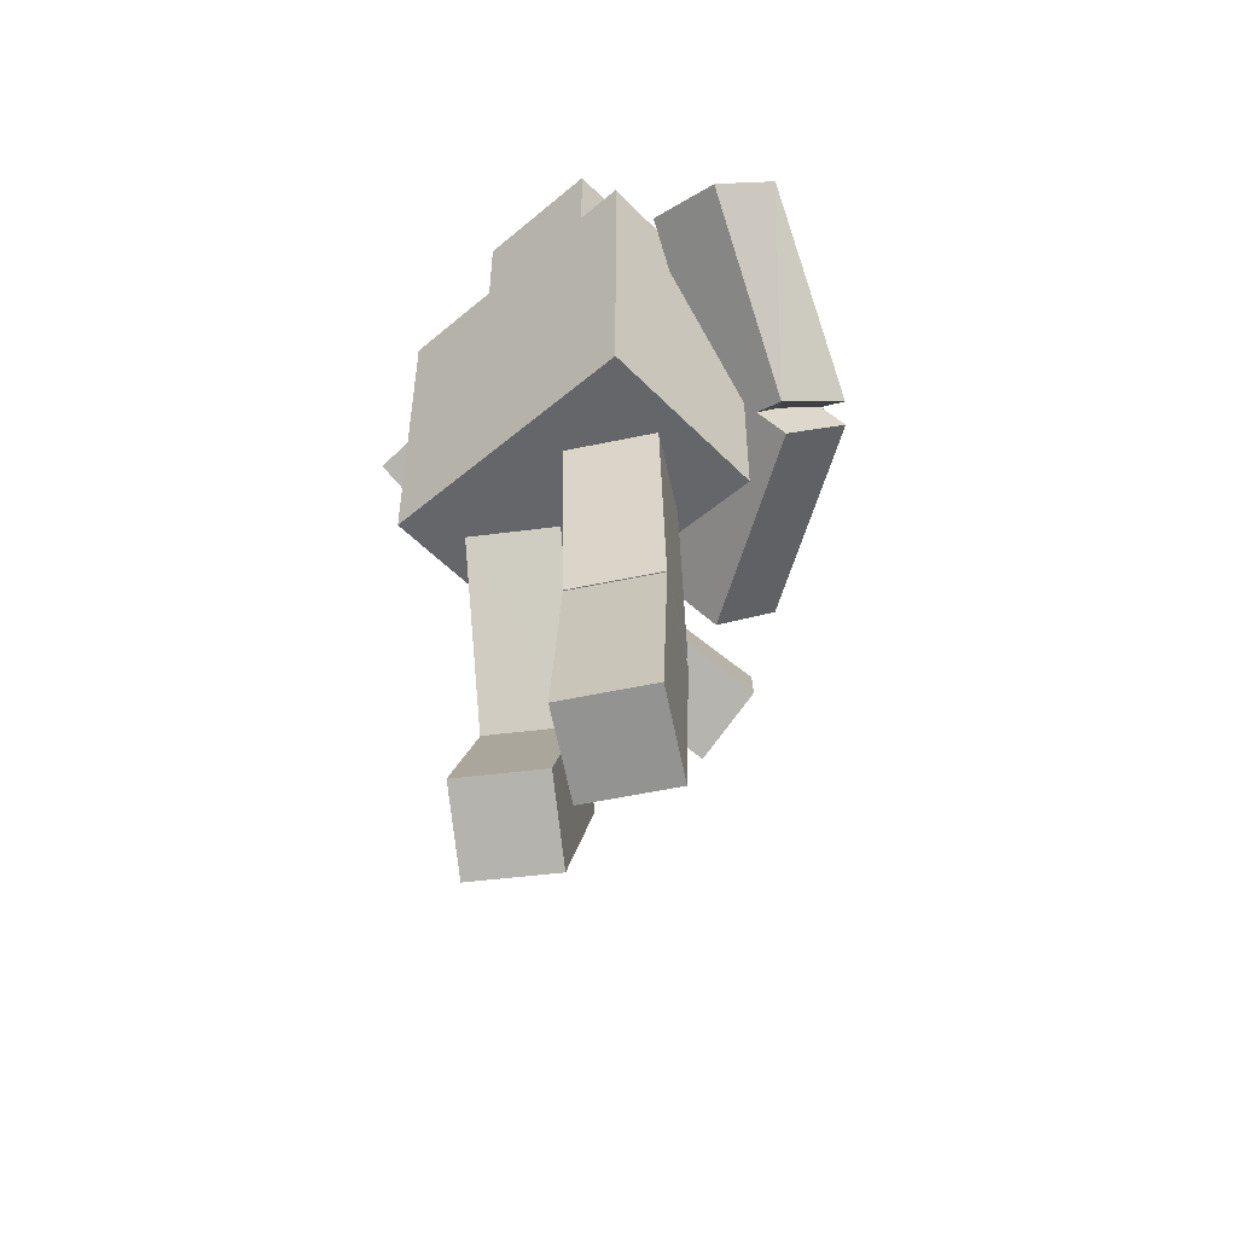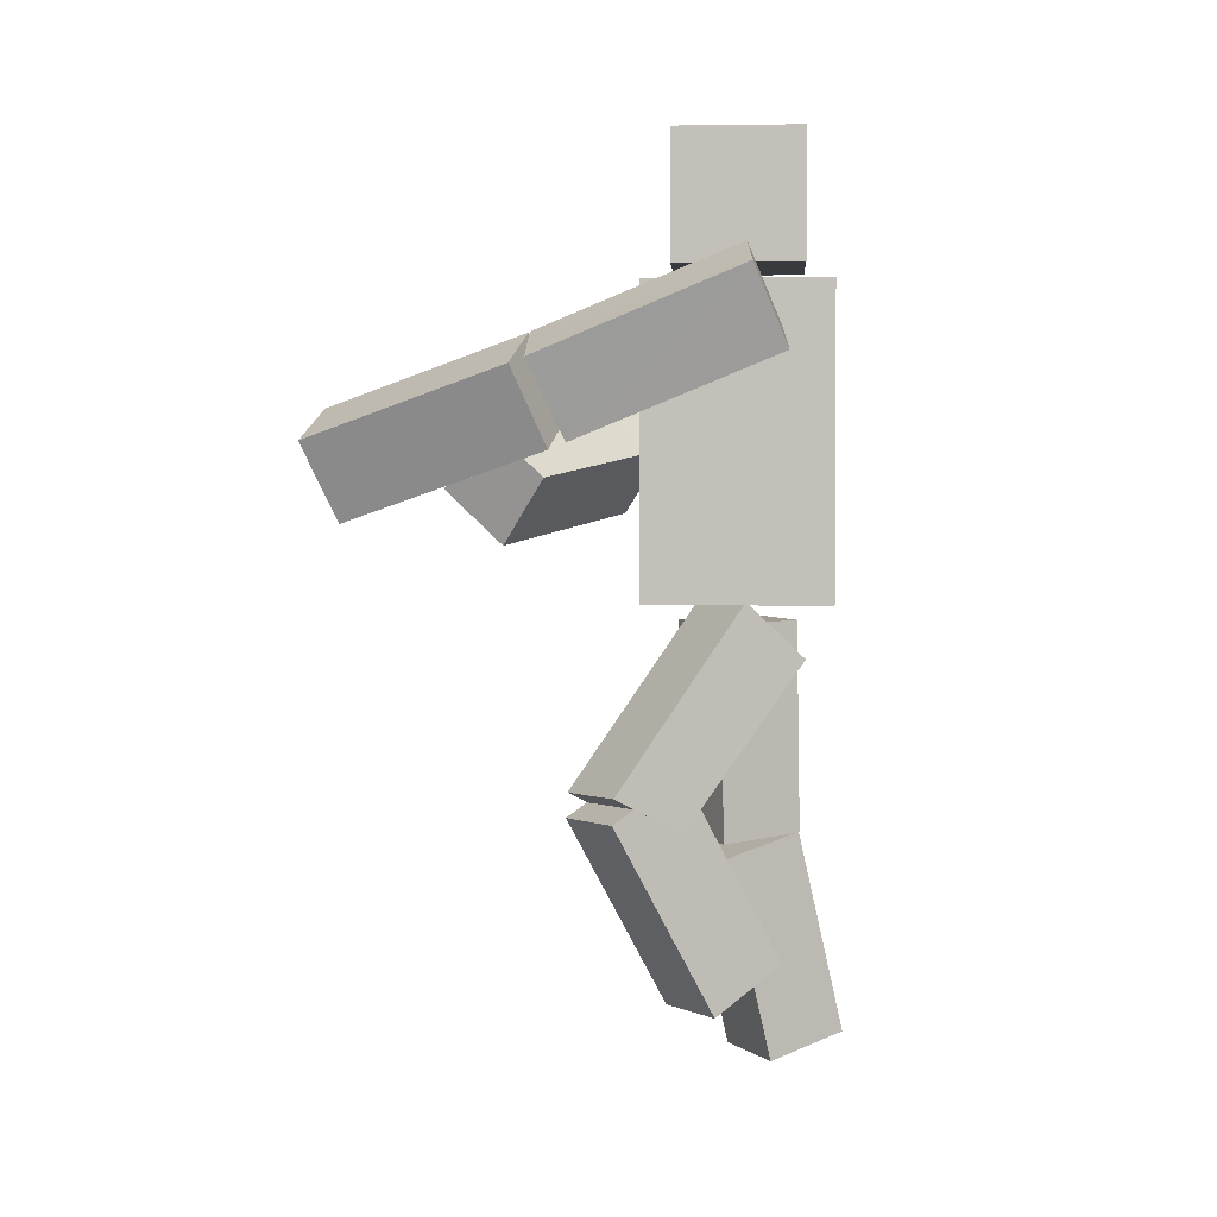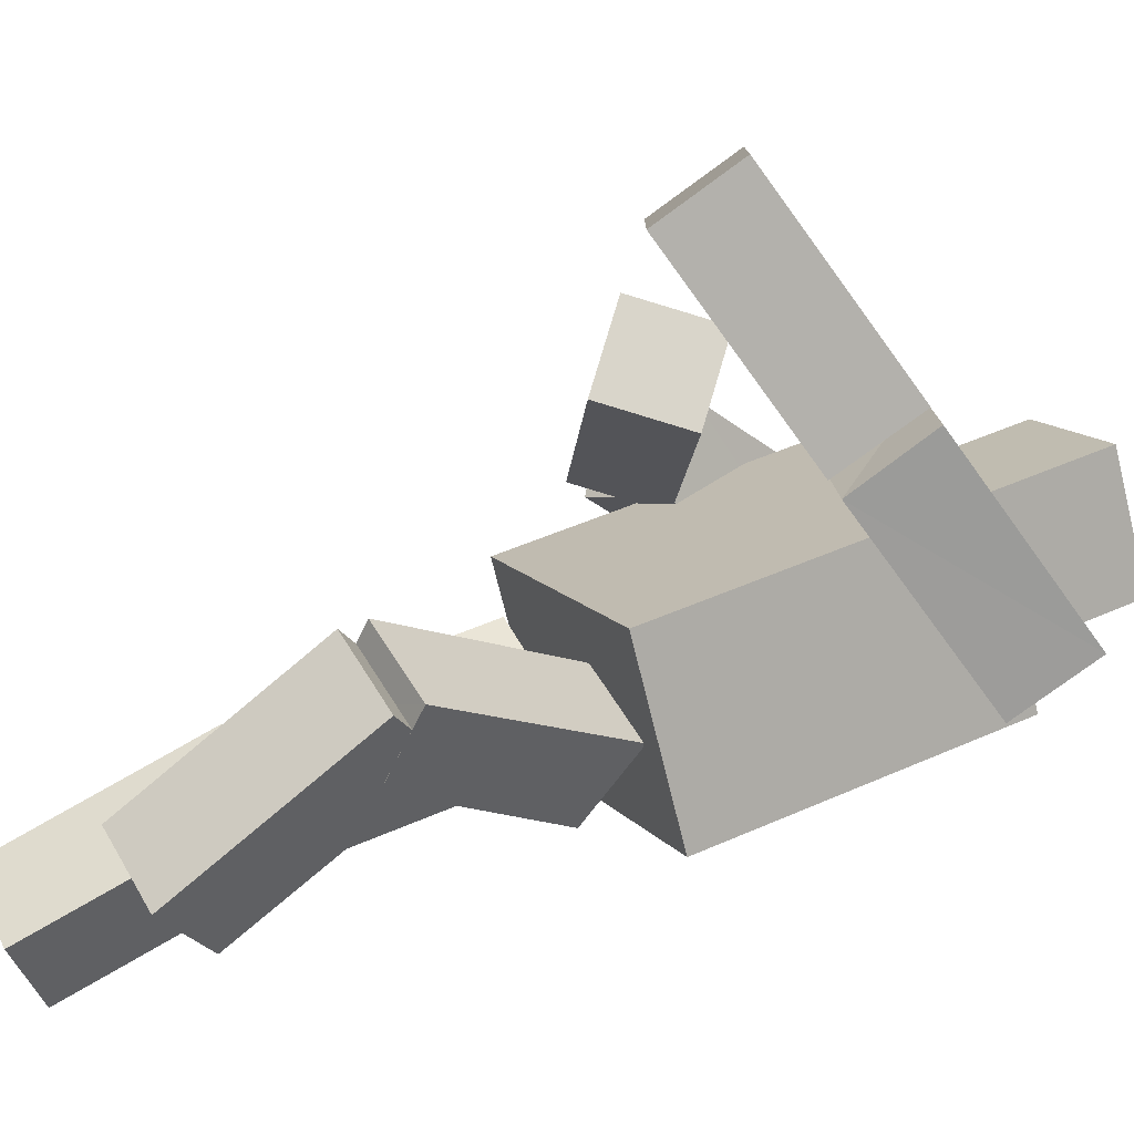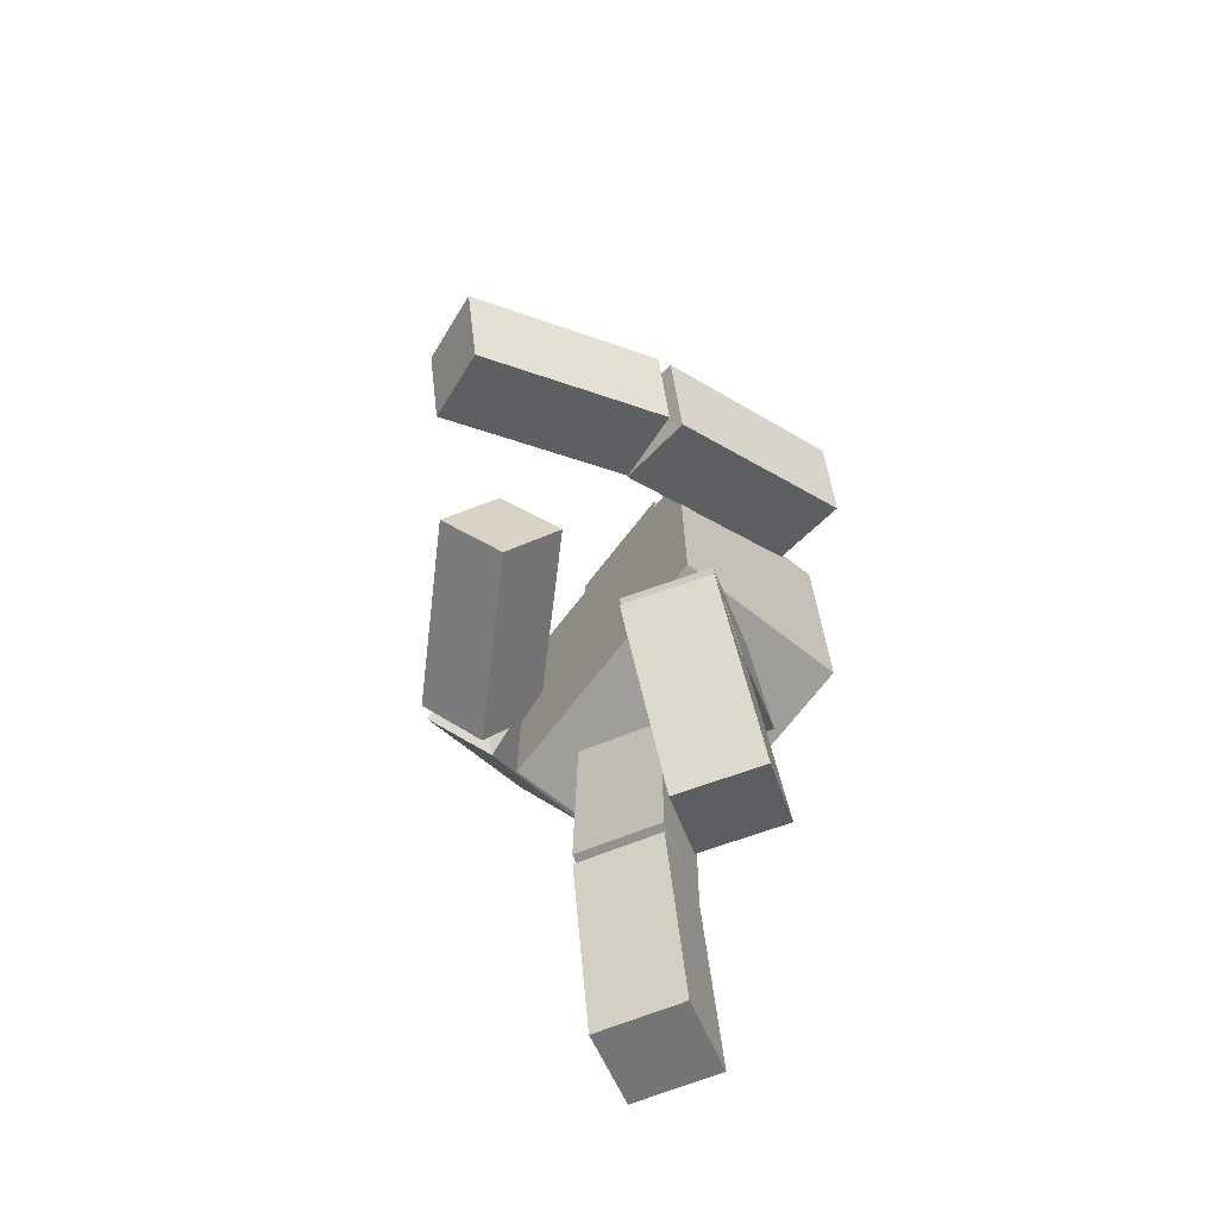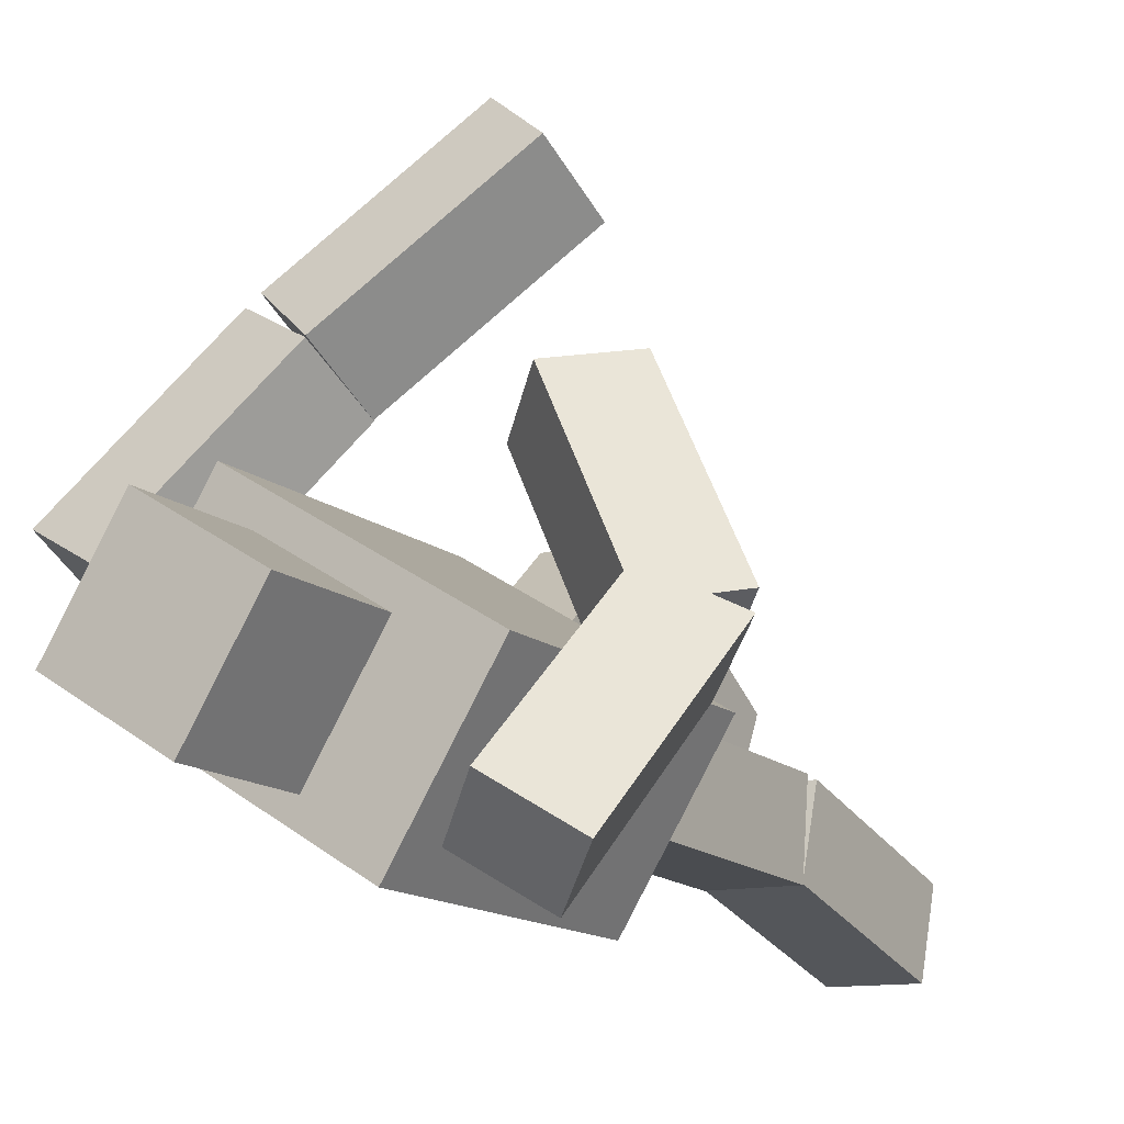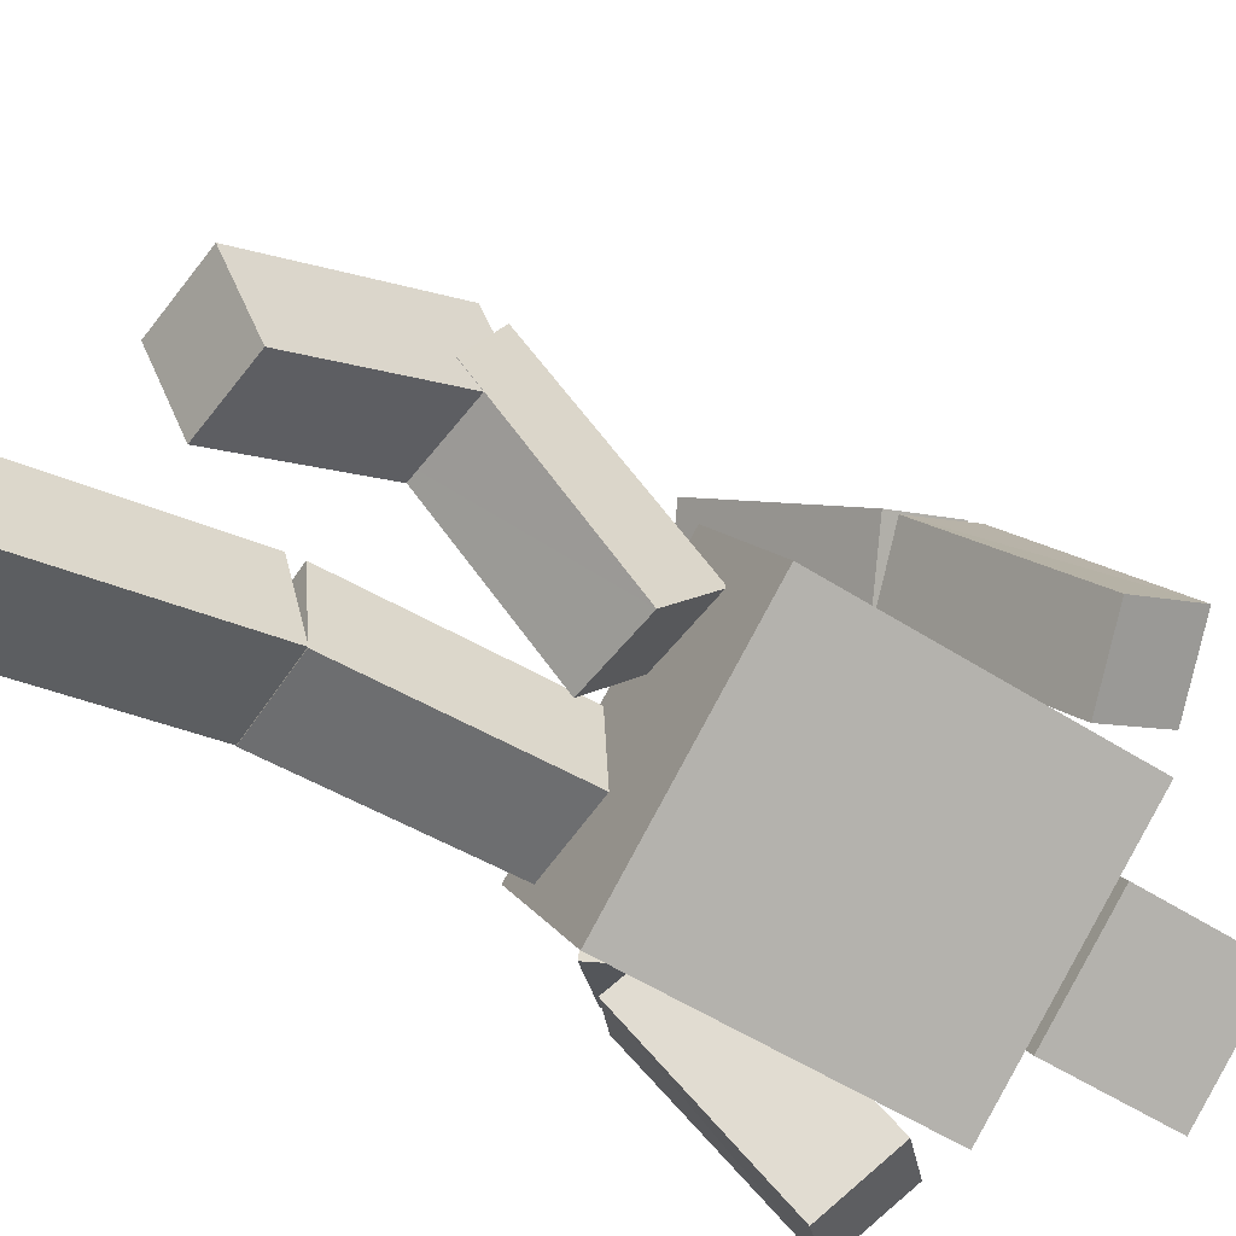
<metadata>
{"format":"obj","ext":"obj","renderer":"f3d","projection":"perspective","resolution":1024,"background":"white","views":[{"elev":-51.8,"azim":-169.5,"up":"+Y"},{"elev":2.3,"azim":61.7,"up":"+Y"},{"elev":46.9,"azim":63.1,"up":"+Z"},{"elev":-70.8,"azim":20.4,"up":"+Y"},{"elev":-14.2,"azim":-149.3,"up":"+Z"},{"elev":-53.8,"azim":55.6,"up":"+Z"}]}
</metadata>
<code>
o Cube.003_Cube.001
v -0.5597 0.5791 1.597
v -0.2689 0.4286 1.835
v -0.5352 0.9332 1.791
v -0.2445 0.7827 2.029
v 0.1331 0.8887 0.9455
v 0.4238 0.7382 1.183
v 0.4483 1.092 1.377
v 0.1575 1.243 1.14
v 0.08272 -1.718 0.4196
v 0.06843 -1.516 0.06932
v 0.487 -1.707 0.4092
v 0.4728 -1.505 0.05897
v 0.07266 -0.852 0.9195
v 0.05837 -0.65 0.5692
v 0.4627 -0.6393 0.5589
v 0.477 -0.8413 0.9091
v 0.6647 1.269 0.1855
v 1.005 1.145 0.3663
v 0.6896 1.623 0.3797
v 1.03 1.499 0.5606
v 0.02978 0.07781 0.2324
v 0.03085 -0.1824 -0.07744
v 0.4341 0.08991 0.2236
v 0.4352 -0.1703 -0.08621
v 0.1274 0.8922 0.9402
v 0.4676 0.7683 1.122
v 0.4915 1.118 1.326
v 0.1561 1.247 1.132
v 0.06922 -0.7416 0.9101
v 0.0667 -0.9126 0.5687
v 0.471 -0.9016 0.5597
v 0.4735 -0.7292 0.9
v -0.2194 0.6338 0.8778
v -0.4717 0.3276 0.957
v -0.477 0.8915 1.054
v -0.7292 0.5852 1.133
v -0.6734 0.7805 -0.001046
v -0.9256 0.4742 0.07815
v -1.183 0.7319 0.2542
v -0.931 1.038 0.175
v -0.08214 -2.079 -0.2346
v -0.06913 -1.974 -0.6251
v -0.4865 -2.069 -0.2452
v -0.4734 -1.964 -0.6358
v -0.06421 -1.114 0.02507
v -0.05121 -1.009 -0.3655
v -0.4555 -0.9984 -0.3762
v -0.4685 -1.103 0.01439
v -0.4642 1.379 -0.5705
v -0.769 1.215 -0.78
v -0.7228 1.636 -0.3956
v -1.028 1.472 -0.6051
v -0.03693 -0.03289 0.06708
v -0.02625 -0.01872 -0.3371
v -0.4413 -0.02231 0.05677
v -0.4306 -0.008143 -0.3474
v -0.6184 0.7218 0.1677
v -0.925 0.5533 -0.03776
v -1.195 0.781 0.1642
v -0.8836 0.9847 0.3247
v -0.06264 -1.044 0.03559
v -0.05135 -1.011 -0.3706
v -0.4557 -1.001 -0.381
v -0.467 -1.033 0.02502
v 0.3132 0.07991 0.6893
v 0.3132 1.48 0.6893
v 0.7568 0.07991 -0.02398
v 0.7568 1.48 -0.02398
v -0.7568 0.07991 0.02398
v -0.7568 1.48 0.02398
v -0.3132 0.07991 -0.6893
v -0.3132 1.48 -0.6893
v 0.09653 1.58 0.4132
v 0.09597 2.18 0.4137
v 0.413 1.58 -0.09654
v 0.4124 2.18 -0.09603
v -0.4132 1.579 0.09675
v -0.4138 2.179 0.09726
v -0.09676 1.58 -0.413
v -0.09732 2.18 -0.4125
f 4 1 2
f 8 1 3
f 4 8 3
f 2 7 4
f 5 2 1
f 10 11 9
f 16 9 11
f 12 16 11
f 10 15 12
f 13 10 9
f 25 18 26
f 26 20 27
f 20 28 27
f 28 17 25
f 18 19 20
f 21 30 29
f 30 24 31
f 31 23 32
f 32 21 29
f 22 23 24
f 28 26 27
f 7 5 8
f 16 14 13
f 32 30 31
f 34 35 36
f 35 37 40
f 35 39 36
f 36 38 34
f 33 38 37
f 41 44 42
f 41 48 43
f 43 47 44
f 44 46 42
f 41 46 45
f 57 50 49
f 58 52 50
f 60 52 59
f 60 49 51
f 51 50 52
f 62 53 61
f 62 56 54
f 63 55 56
f 64 53 55
f 55 54 56
f 67 66 65
f 67 72 68
f 69 72 71
f 65 70 69
f 65 71 67
f 70 68 72
f 75 74 73
f 79 76 75
f 77 80 79
f 73 78 77
f 73 79 75
f 78 76 80
f 60 58 57
f 40 38 39
f 45 47 48
f 64 62 61
f 4 3 1
f 8 5 1
f 4 7 8
f 2 6 7
f 5 6 2
f 10 12 11
f 16 13 9
f 12 15 16
f 10 14 15
f 13 14 10
f 25 17 18
f 26 18 20
f 20 19 28
f 28 19 17
f 18 17 19
f 21 22 30
f 30 22 24
f 31 24 23
f 32 23 21
f 22 21 23
f 28 25 26
f 7 6 5
f 16 15 14
f 32 29 30
f 34 33 35
f 35 33 37
f 35 40 39
f 36 39 38
f 33 34 38
f 41 43 44
f 41 45 48
f 43 48 47
f 44 47 46
f 41 42 46
f 57 58 50
f 58 59 52
f 60 51 52
f 60 57 49
f 51 49 50
f 62 54 53
f 62 63 56
f 63 64 55
f 64 61 53
f 55 53 54
f 67 68 66
f 67 71 72
f 69 70 72
f 65 66 70
f 65 69 71
f 70 66 68
f 75 76 74
f 79 80 76
f 77 78 80
f 73 74 78
f 73 77 79
f 78 74 76
f 60 59 58
f 40 37 38
f 45 46 47
f 64 63 62

</code>
